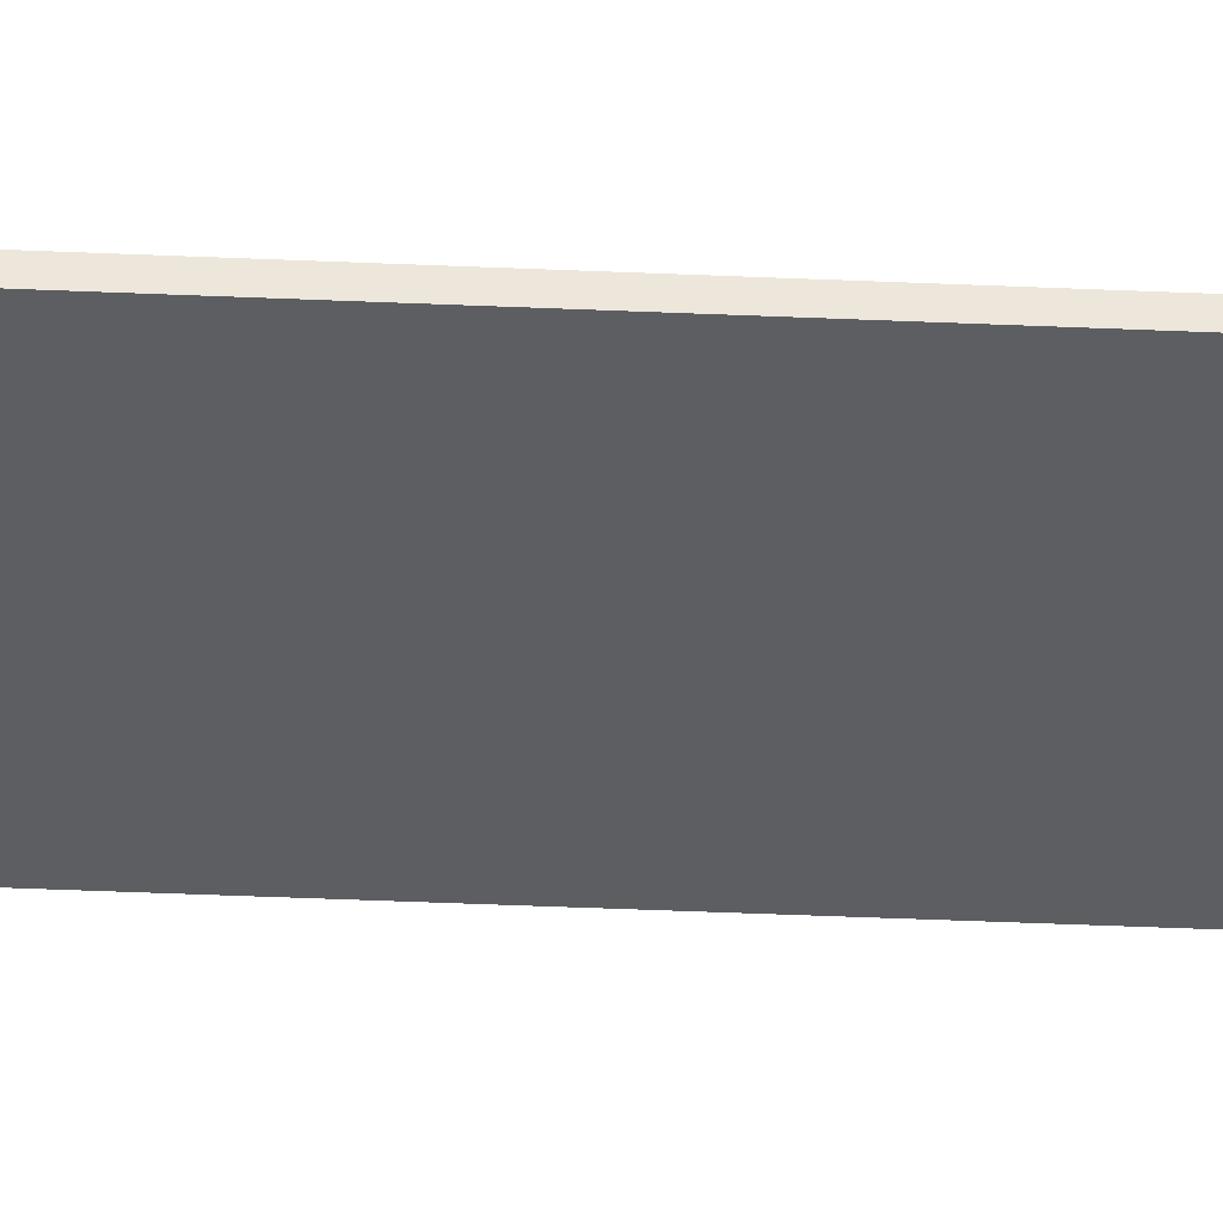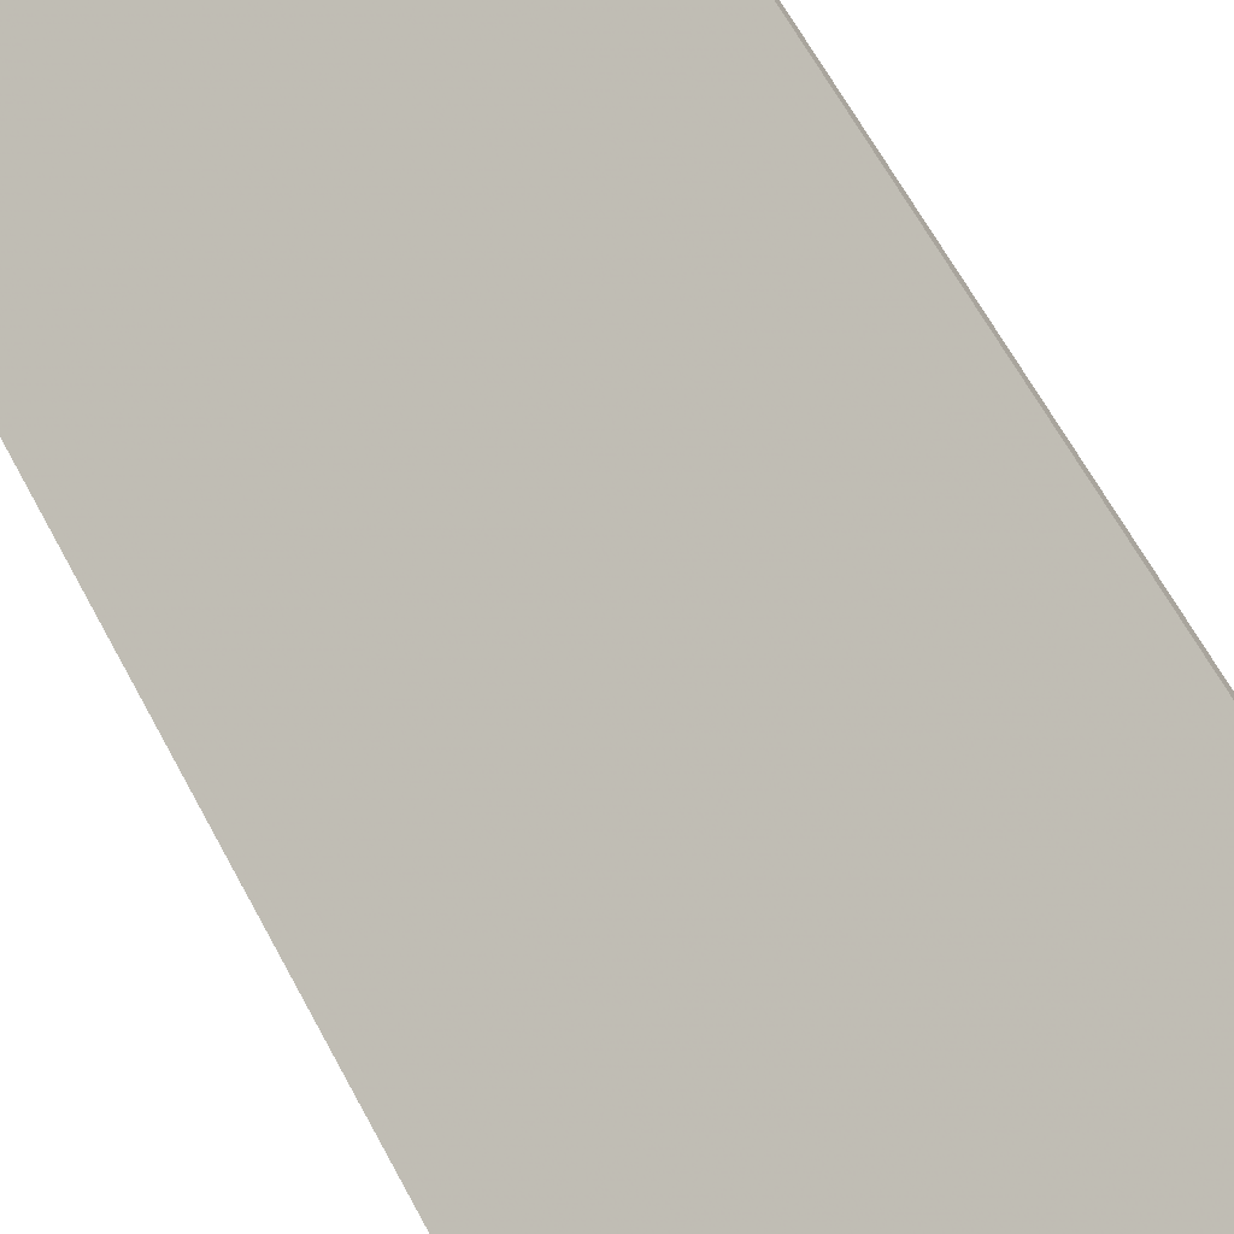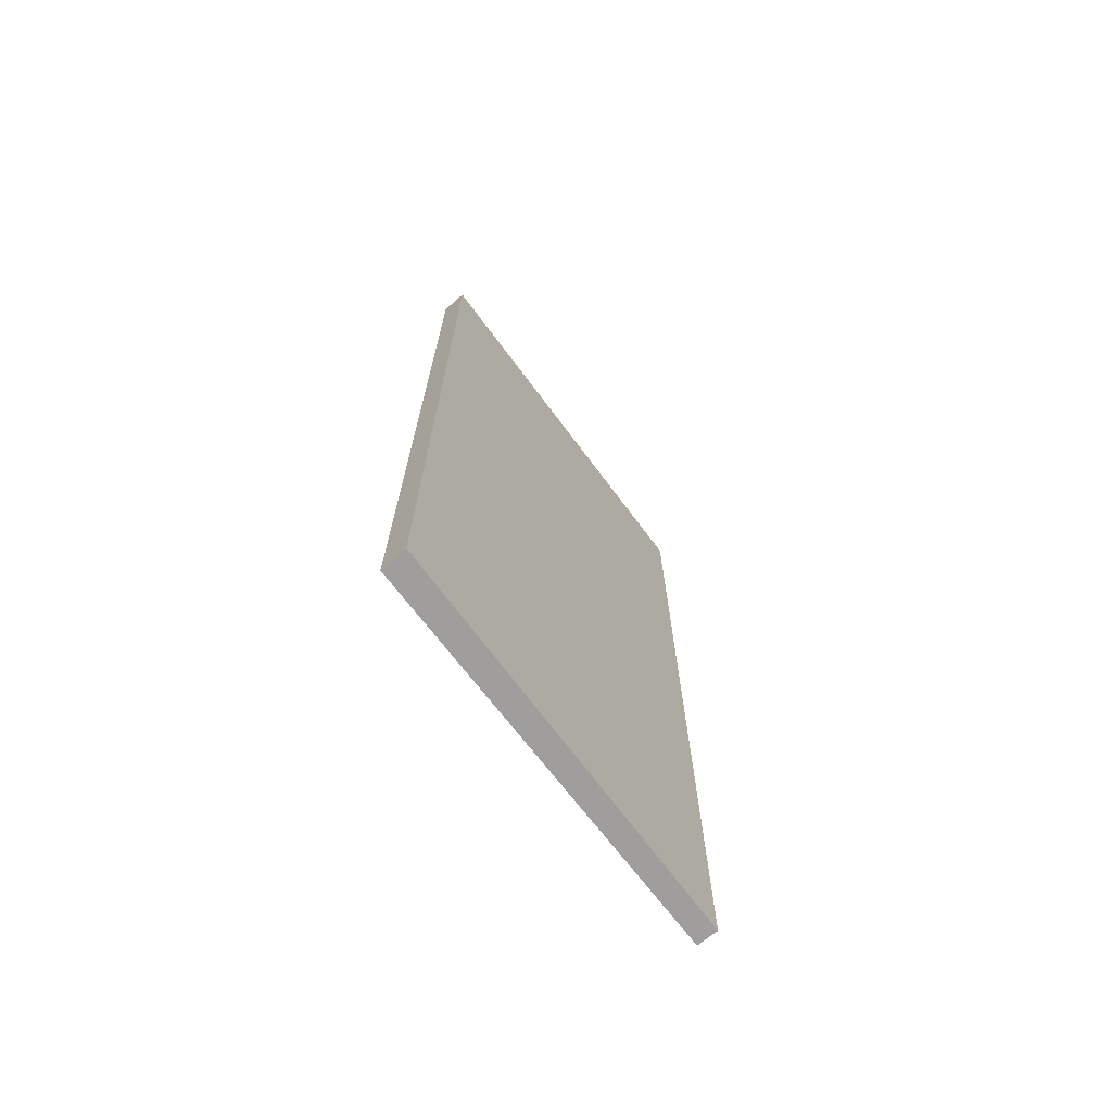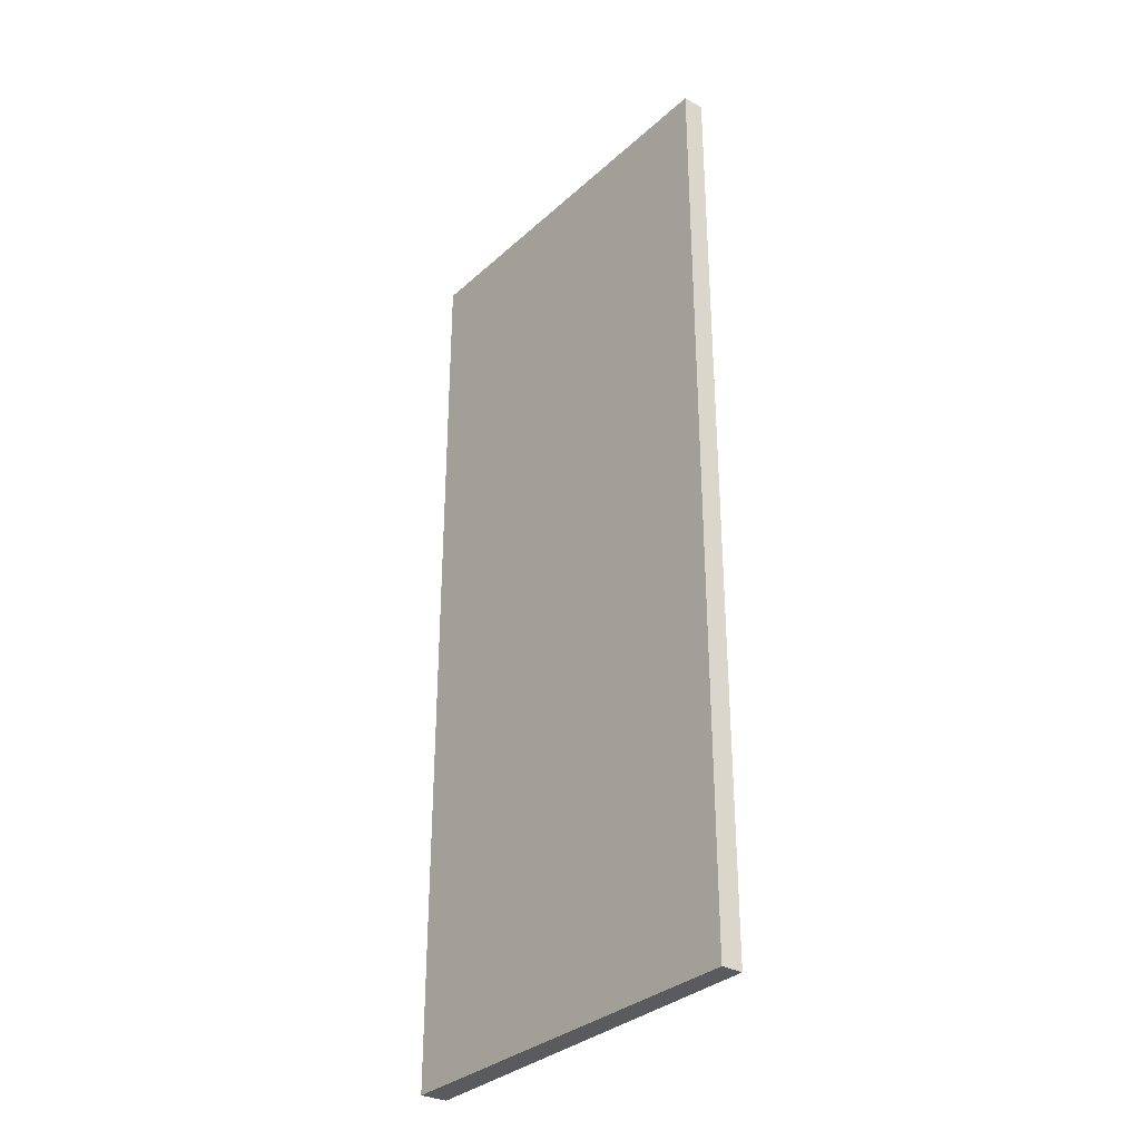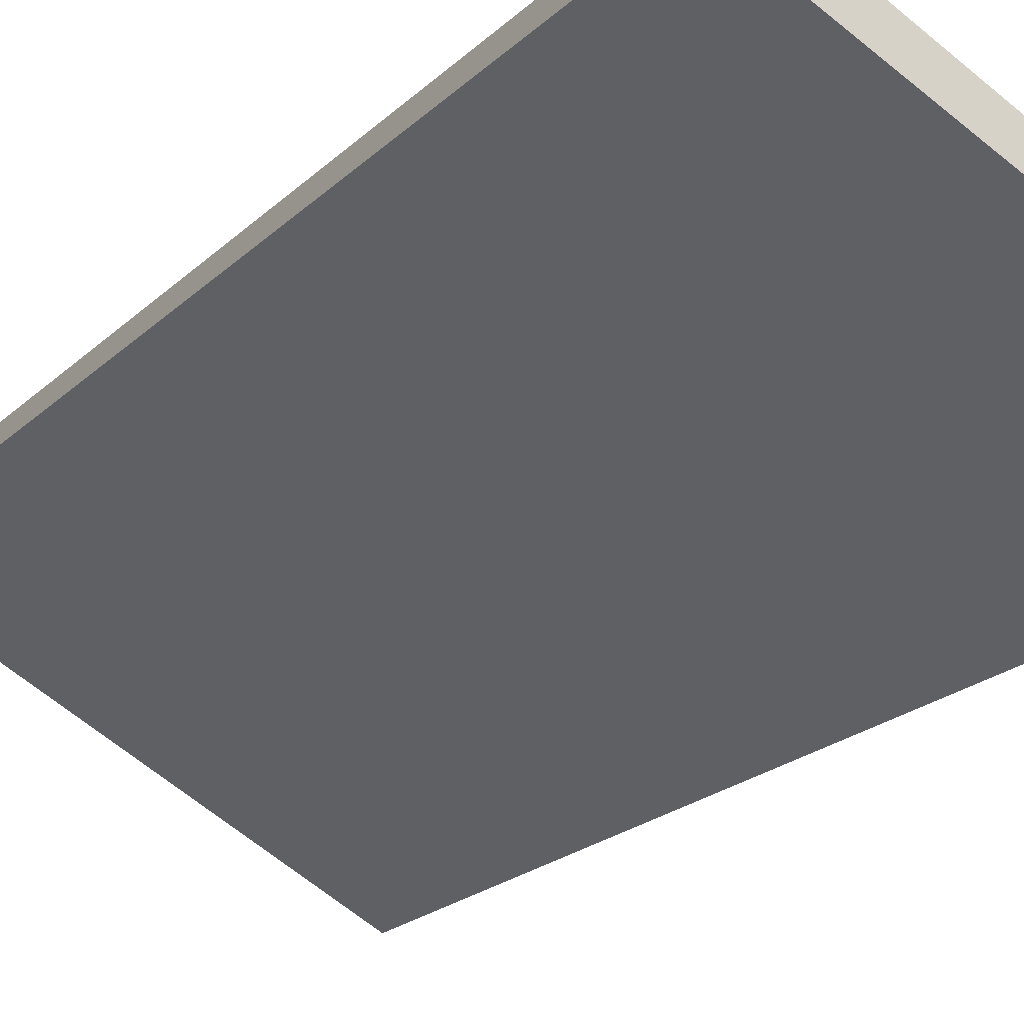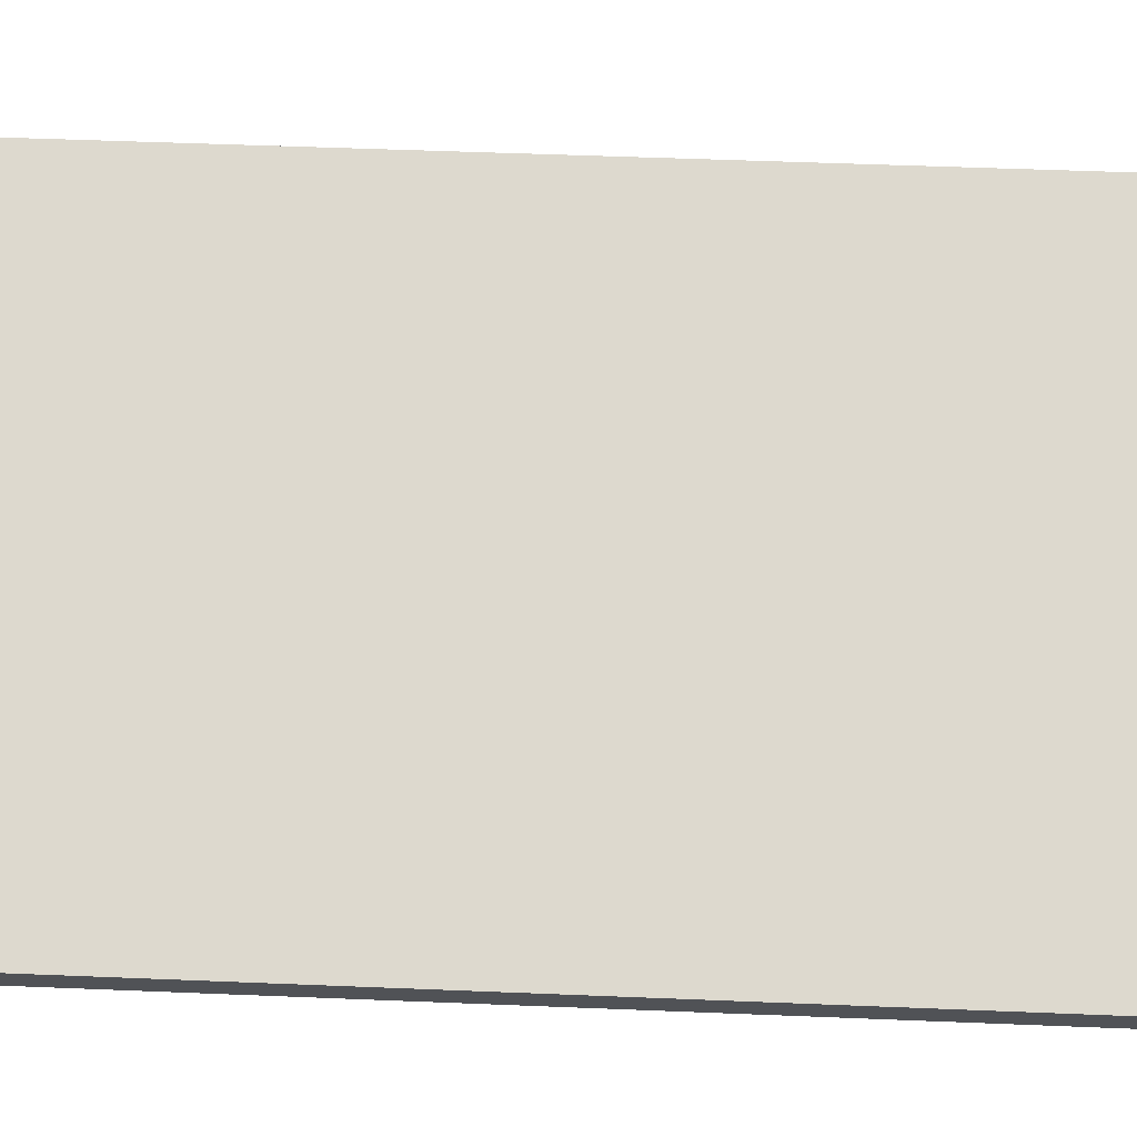
<metadata>
{"format":"obj","ext":"obj","renderer":"f3d","projection":"perspective","resolution":1024,"background":"white","views":[{"elev":-66.8,"azim":87.8,"up":"+Z"},{"elev":62.8,"azim":152.1,"up":"+Z"},{"elev":-71.1,"azim":-24.7,"up":"+Y"},{"elev":-32.6,"azim":79.4,"up":"+Y"},{"elev":-18.9,"azim":-29.3,"up":"+Z"},{"elev":42.9,"azim":92.9,"up":"+Z"}]}
</metadata>
<code>
v 6.392 -0.00909 -0.09675
v 6.338 -0.00909 -0.06794
v 6.339 -0.00909 -0.06419
v 6.394 -0.00909 -0.09381
v 6.392 -0.1545 -0.09675
v 6.394 -0.1545 -0.09381
v 6.339 -0.1545 -0.06419
v 6.338 -0.1545 -0.06794
v 6.394 -0.1545 -0.09381
v 6.392 -0.1545 -0.09675
v 6.392 -0.00909 -0.09675
v 6.394 -0.00909 -0.09381
v 6.339 -0.1545 -0.06419
v 6.394 -0.1545 -0.09381
v 6.394 -0.00909 -0.09381
v 6.339 -0.00909 -0.06419
v 6.338 -0.1545 -0.06794
v 6.339 -0.1545 -0.06419
v 6.339 -0.00909 -0.06419
v 6.338 -0.00909 -0.06794
v 6.392 -0.1545 -0.09675
v 6.338 -0.1545 -0.06794
v 6.338 -0.00909 -0.06794
v 6.392 -0.00909 -0.09675
f 1 2 3
f 1 3 4
f 5 6 7
f 5 7 8
f 9 10 11
f 9 11 12
f 13 14 15
f 13 15 16
f 17 18 19
f 17 19 20
f 21 22 23
f 21 23 24

</code>
